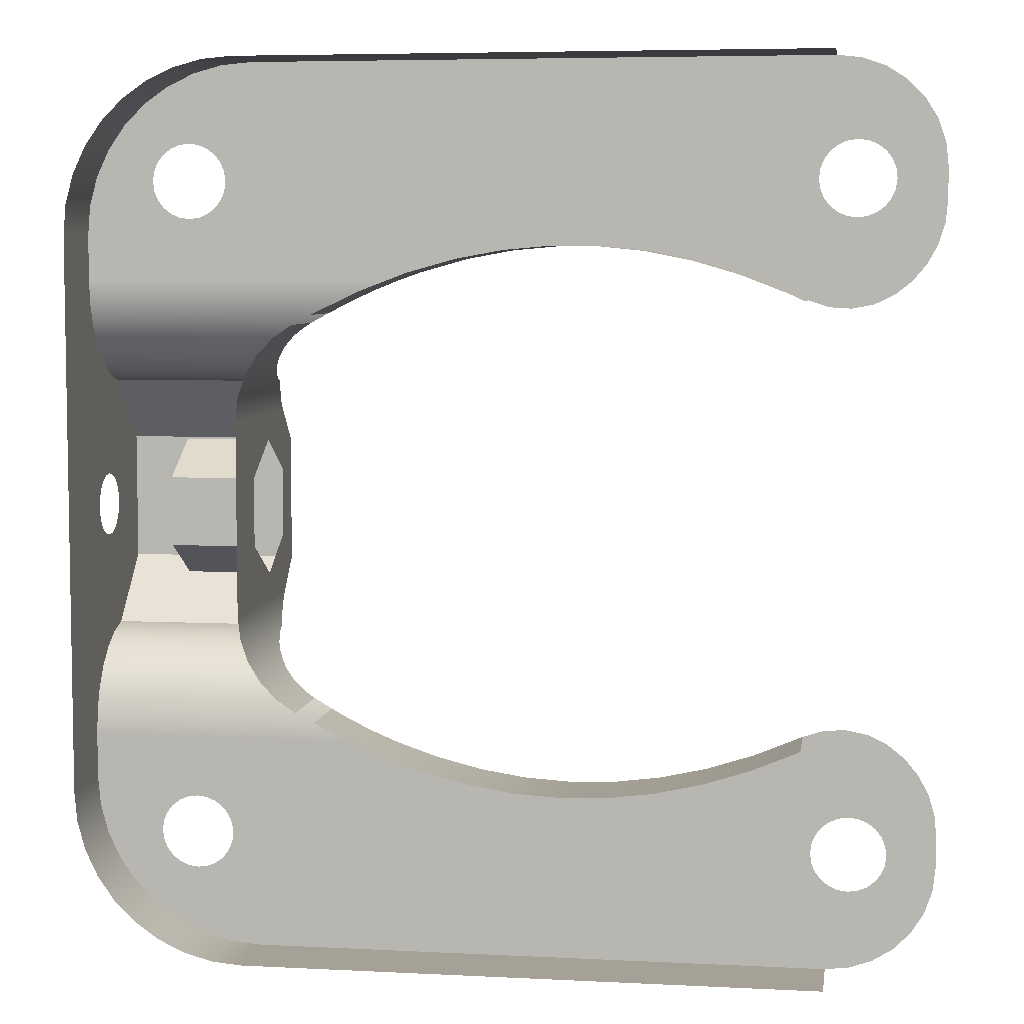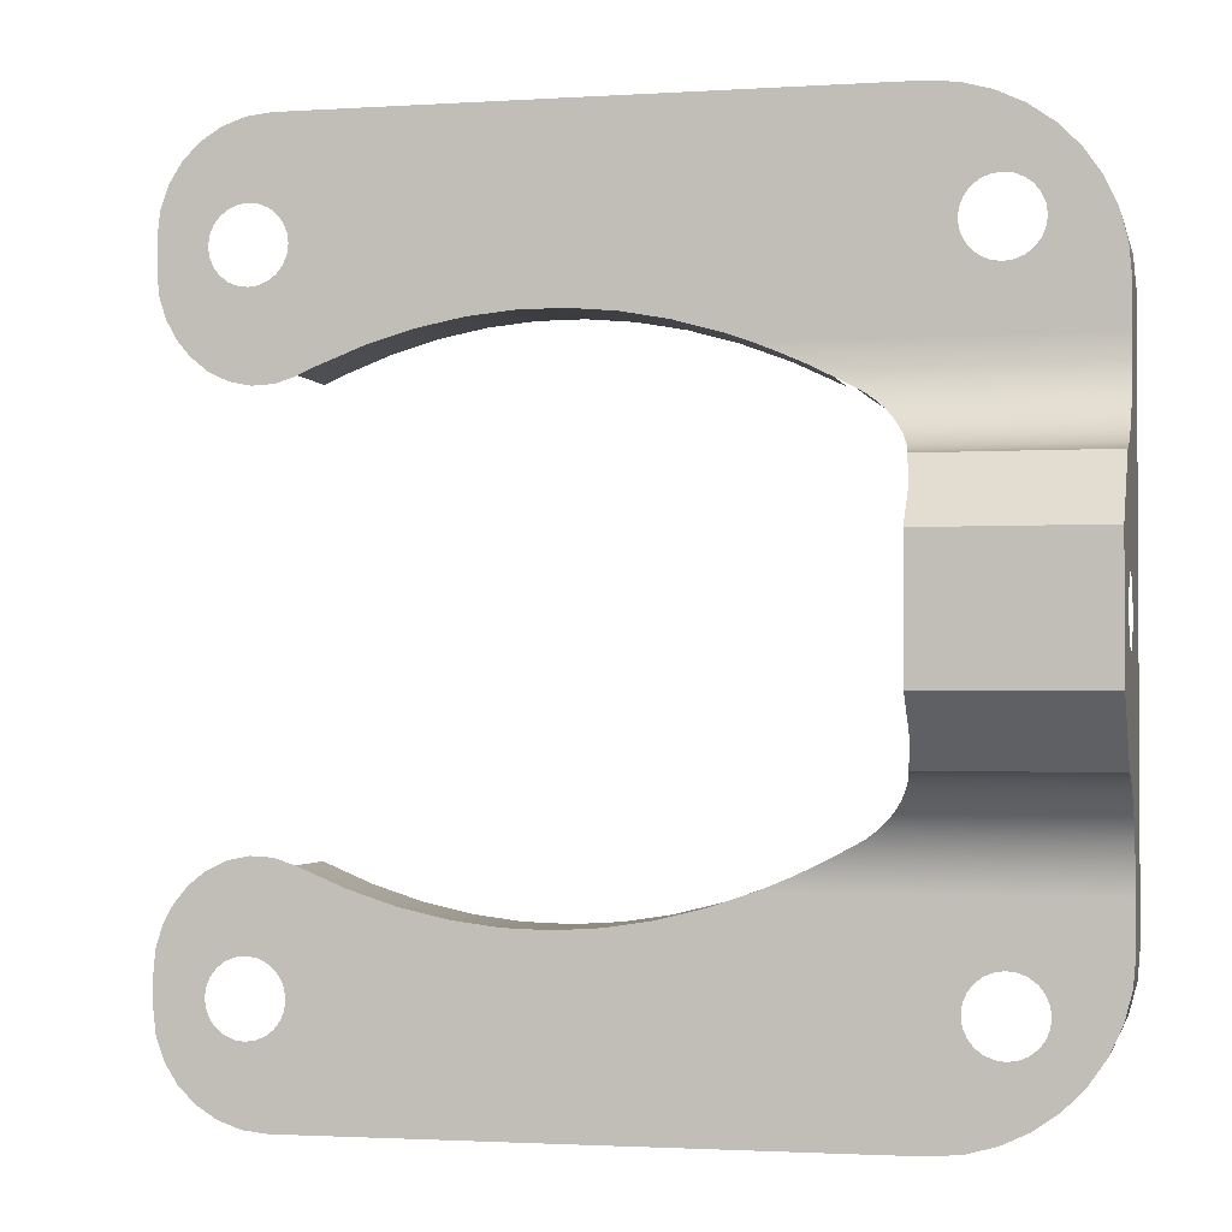
<metadata>
{"format":"obj","ext":"obj","renderer":"f3d","projection":"perspective","resolution":1024,"background":"white","views":[{"elev":6.0,"azim":-171.4,"up":"+Z"},{"elev":-1.9,"azim":12.9,"up":"+Z"}]}
</metadata>
<code>
v 0.04677 -0.0165 -0.0483
v 0.07377 -0.013 -0.0483
v 0.04677 -0.013 -0.0483
v 0.07377 -0.0165 -0.0483
v 0.07516 -0.013 -0.04817
v 0.07516 -0.0165 -0.04817
v 0.07651 -0.013 -0.04781
v 0.07651 -0.0165 -0.04781
v 0.07777 -0.013 -0.04722
v 0.07777 -0.0165 -0.04722
v 0.07891 -0.013 -0.04642
v 0.07891 -0.0165 -0.04642
v 0.0799 -0.013 -0.04544
v 0.0799 -0.0165 -0.04544
v 0.0799 -0.0165 -0.04544
v 0.0807 -0.013 -0.0443
v 0.0799 -0.013 -0.04544
v 0.0807 -0.0165 -0.0443
v 0.08129 -0.013 -0.04303
v 0.08129 -0.0165 -0.04303
v 0.08165 -0.013 -0.04168
v 0.08165 -0.0165 -0.04168
v 0.08177 -0.013 -0.0403
v 0.08177 -0.0165 -0.0403
v 0.08177 -0.0165 -0.03819
v 0.08177 -0.01663 -0.03706
v 0.08177 -0.01861 -0.02874
v 0.08177 -0.01701 -0.03599
v 0.08177 -0.01763 -0.03503
v 0.08177 -0.01844 -0.03424
v 0.08177 -0.01942 -0.03365
v 0.08177 -0.019 -0.0288
v 0.08177 -0.01825 -0.02859
v 0.08177 -0.0205 -0.0333
v 0.08177 -0.01939 -0.02874
v 0.08177 -0.01975 -0.02859
v 0.08177 -0.01794 -0.02836
v 0.08177 -0.0235 -0.0303
v 0.08177 -0.0177 -0.02805
v 0.08177 -0.01755 -0.02768
v 0.08177 -0.0175 -0.0273
v 0.08177 -0.013 -0.0143
v 0.08177 -0.01755 -0.02691
v 0.08177 -0.02006 -0.02836
v 0.08177 -0.0177 -0.02655
v 0.08177 -0.0203 -0.02805
v 0.08177 -0.02045 -0.02768
v 0.08177 -0.0205 -0.0273
v 0.08177 -0.01794 -0.02623
v 0.08177 -0.0235 -0.0243
v 0.08177 -0.02045 -0.02691
v 0.08177 -0.0203 -0.02655
v 0.08177 -0.02006 -0.02623
v 0.08177 -0.0205 -0.0213
v 0.08177 -0.01975 -0.026
v 0.08177 -0.01939 -0.02585
v 0.08177 -0.01942 -0.02094
v 0.08177 -0.019 -0.0258
v 0.08177 -0.01844 -0.02035
v 0.08177 -0.01861 -0.02585
v 0.08177 -0.01763 -0.01956
v 0.08177 -0.01701 -0.0186
v 0.08177 -0.01663 -0.01753
v 0.08177 -0.01825 -0.026
v 0.08177 -0.0165 -0.0164
v 0.08177 -0.0165 -0.0143
v 0.08165 -0.013 -0.01291
v 0.08165 -0.0165 -0.01291
v 0.08129 -0.013 -0.01156
v 0.08129 -0.0165 -0.01156
v 0.0807 -0.013 -0.0103
v 0.0807 -0.0165 -0.0103
v 0.0799 -0.013 -0.009153
v 0.0799 -0.0165 -0.009153
v 0.07891 -0.013 -0.008167
v 0.07891 -0.0165 -0.008167
v 0.07891 -0.013 -0.008167
v 0.0799 -0.0165 -0.009153
v 0.07777 -0.013 -0.007367
v 0.07777 -0.0165 -0.007367
v 0.07651 -0.013 -0.006778
v 0.07651 -0.0165 -0.006778
v 0.07516 -0.013 -0.006417
v 0.07516 -0.0165 -0.006417
v 0.07377 -0.013 -0.006296
v 0.07377 -0.0165 -0.006296
v 0.04677 -0.013 -0.006296
v 0.04677 -0.0165 -0.006296
v 0.07363 -0.02093 -0.02172
v 0.07354 -0.0205 -0.0213
v 0.08177 -0.0205 -0.0213
v 0.07374 -0.02146 -0.02225
v 0.07377 -0.022 -0.0228
v 0.08177 -0.0235 -0.0243
v 0.07377 -0.0235 -0.0243
v 0.08177 -0.0235 -0.0243
v 0.07377 -0.0235 -0.0303
v 0.07377 -0.0235 -0.0243
v 0.08177 -0.0235 -0.0303
v 0.07377 -0.0162 -0.02568
v 0.07777 -0.019 -0.02406
v 0.07777 -0.0162 -0.02568
v 0.07377 -0.019 -0.02406
v 0.07377 -0.0162 -0.02891
v 0.07777 -0.0162 -0.02568
v 0.07777 -0.0162 -0.02891
v 0.07377 -0.0162 -0.02568
v 0.07377 -0.019 -0.03053
v 0.07777 -0.0162 -0.02891
v 0.07777 -0.019 -0.03053
v 0.07377 -0.0162 -0.02891
v 0.07149 -0.01701 -0.0186
v 0.07109 -0.013 -0.01837
v 0.07109 -0.0169 -0.01837
v 0.07199 -0.013 -0.01897
v 0.07199 -0.01721 -0.01897
v 0.07231 -0.0174 -0.01926
v 0.07274 -0.013 -0.01976
v 0.07258 -0.01763 -0.01956
v 0.07274 -0.0178 -0.01976
v 0.07296 -0.0181 -0.02006
v 0.0733 -0.013 -0.02069
v 0.07313 -0.01844 -0.02035
v 0.0733 -0.01893 -0.02069
v 0.07341 -0.01942 -0.02094
v 0.07365 -0.013 -0.02172
v 0.07349 -0.01995 -0.02115
v 0.07354 -0.0205 -0.0213
v 0.07363 -0.02093 -0.02172
v 0.07374 -0.02146 -0.02225
v 0.07377 -0.013 -0.0228
v 0.07377 -0.022 -0.0228
v 0.07377 -0.019 -0.02406
v 0.07377 -0.0235 -0.0243
v 0.07377 -0.0162 -0.02568
v 0.07377 -0.0218 -0.02568
v 0.07377 -0.0162 -0.02891
v 0.07377 -0.0235 -0.0303
v 0.07377 -0.0218 -0.02891
v 0.07377 -0.013 -0.0318
v 0.07377 -0.022 -0.0318
v 0.07377 -0.019 -0.03053
v 0.07374 -0.02146 -0.03234
v 0.07365 -0.02092 -0.03288
v 0.07365 -0.013 -0.03288
v 0.07349 -0.01995 -0.03344
v 0.07354 -0.0205 -0.0333
v 0.07341 -0.01942 -0.03365
v 0.0733 -0.01893 -0.0339
v 0.0733 -0.013 -0.0339
v 0.07313 -0.01844 -0.03424
v 0.07296 -0.0181 -0.03453
v 0.07274 -0.0178 -0.03483
v 0.07274 -0.013 -0.03483
v 0.07258 -0.01763 -0.03503
v 0.07231 -0.0174 -0.03533
v 0.07199 -0.01721 -0.03562
v 0.07199 -0.013 -0.03562
v 0.07149 -0.01701 -0.03599
v 0.07109 -0.0169 -0.03622
v 0.07109 -0.013 -0.03622
v 0.07349 -0.01995 -0.02115
v 0.08177 -0.0205 -0.0213
v 0.07354 -0.0205 -0.0213
v 0.08177 -0.01942 -0.02094
v 0.07341 -0.01942 -0.02094
v 0.0733 -0.01893 -0.02069
v 0.08177 -0.01844 -0.02035
v 0.07313 -0.01844 -0.02035
v 0.07296 -0.0181 -0.02006
v 0.08177 -0.01763 -0.01956
v 0.07274 -0.0178 -0.01976
v 0.07258 -0.01763 -0.01956
v 0.07231 -0.0174 -0.01926
v 0.08177 -0.01701 -0.0186
v 0.07199 -0.01721 -0.01897
v 0.07149 -0.01701 -0.0186
v 0.07109 -0.0169 -0.01837
v 0.08177 -0.01663 -0.01753
v 0.07022 -0.01673 -0.01791
v 0.06946 -0.01664 -0.01753
v 0.06912 -0.01659 -0.01735
v 0.08177 -0.0165 -0.0164
v 0.06799 -0.01652 -0.01684
v 0.06688 -0.0165 -0.0164
v 0.07681 -0.0165 -0.01353
v 0.07636 -0.0165 -0.01347
v 0.07726 -0.0165 -0.01347
v 0.07593 -0.0165 -0.01329
v 0.07557 -0.0165 -0.01301
v 0.07529 -0.0165 -0.01265
v 0.06576 -0.0165 -0.016
v 0.07768 -0.0165 -0.01329
v 0.07805 -0.0165 -0.01301
v 0.07833 -0.0165 -0.01265
v 0.08177 -0.0165 -0.0143
v 0.0785 -0.0165 -0.01223
v 0.08165 -0.0165 -0.01291
v 0.07856 -0.0165 -0.01178
v 0.08129 -0.0165 -0.01156
v 0.0785 -0.0165 -0.01132
v 0.07512 -0.0165 -0.01223
v 0.06357 -0.0165 -0.01538
v 0.06142 -0.0165 -0.01499
v 0.07506 -0.0165 -0.01178
v 0.05929 -0.0165 -0.0148
v 0.0807 -0.0165 -0.0103
v 0.07833 -0.0165 -0.0109
v 0.07805 -0.0165 -0.01054
v 0.0799 -0.0165 -0.009153
v 0.07768 -0.0165 -0.01026
v 0.07891 -0.0165 -0.008167
v 0.07726 -0.0165 -0.01009
v 0.07777 -0.0165 -0.007367
v 0.07681 -0.0165 -0.01003
v 0.07651 -0.0165 -0.006778
v 0.07636 -0.0165 -0.01009
v 0.07516 -0.0165 -0.006417
v 0.07593 -0.0165 -0.01026
v 0.07377 -0.0165 -0.006296
v 0.07557 -0.0165 -0.01054
v 0.07529 -0.0165 -0.0109
v 0.04677 -0.0165 -0.006296
v 0.07512 -0.0165 -0.01132
v 0.04577 -0.0165 -0.01003
v 0.04566 -0.0165 -0.006421
v 0.04532 -0.0165 -0.01009
v 0.0446 -0.0165 -0.006791
v 0.04489 -0.0165 -0.01026
v 0.04365 -0.0165 -0.007386
v 0.04453 -0.0165 -0.01054
v 0.04286 -0.0165 -0.008178
v 0.04425 -0.0165 -0.0109
v 0.04226 -0.0165 -0.009126
v 0.04408 -0.0165 -0.01132
v 0.0419 -0.0165 -0.01018
v 0.04402 -0.0165 -0.01178
v 0.04177 -0.0165 -0.0113
v 0.04408 -0.0165 -0.01223
v 0.04177 -0.0165 -0.0128
v 0.04425 -0.0165 -0.01265
v 0.04187 -0.0165 -0.01378
v 0.04216 -0.0165 -0.01473
v 0.04453 -0.0165 -0.01301
v 0.04263 -0.0165 -0.0156
v 0.04489 -0.0165 -0.01329
v 0.04326 -0.0165 -0.01636
v 0.04532 -0.0165 -0.01347
v 0.04403 -0.0165 -0.01698
v 0.04495 -0.0165 -0.01742
v 0.04577 -0.0165 -0.01353
v 0.04594 -0.0165 -0.01762
v 0.04622 -0.0165 -0.01347
v 0.04696 -0.0165 -0.01756
v 0.04793 -0.0165 -0.01725
v 0.04664 -0.0165 -0.01329
v 0.04868 -0.0165 -0.01691
v 0.04701 -0.0165 -0.01301
v 0.05083 -0.0165 -0.01607
v 0.04729 -0.0165 -0.01265
v 0.05295 -0.0165 -0.01545
v 0.04746 -0.0165 -0.01223
v 0.05507 -0.0165 -0.01504
v 0.05718 -0.0165 -0.01482
v 0.04752 -0.0165 -0.01178
v 0.04746 -0.0165 -0.01132
v 0.04729 -0.0165 -0.0109
v 0.04701 -0.0165 -0.01054
v 0.04664 -0.0165 -0.01026
v 0.04622 -0.0165 -0.01009
v 0.04793 -0.013 -0.01725
v 0.04793 -0.0165 -0.01725
v 0.04868 -0.013 -0.01691
v 0.04868 -0.0165 -0.01691
v 0.05083 -0.013 -0.01607
v 0.05083 -0.0165 -0.01607
v 0.05295 -0.013 -0.01545
v 0.05295 -0.0165 -0.01545
v 0.05507 -0.013 -0.01504
v 0.05507 -0.0165 -0.01504
v 0.05718 -0.013 -0.01482
v 0.05718 -0.0165 -0.01482
v 0.05929 -0.013 -0.0148
v 0.05929 -0.0165 -0.0148
v 0.06142 -0.013 -0.01499
v 0.06142 -0.0165 -0.01499
v 0.06357 -0.013 -0.01538
v 0.06357 -0.0165 -0.01538
v 0.06576 -0.013 -0.016
v 0.06576 -0.0165 -0.016
v 0.06688 -0.0165 -0.0164
v 0.06799 -0.013 -0.01684
v 0.06799 -0.01652 -0.01684
v 0.06912 -0.01659 -0.01735
v 0.07022 -0.013 -0.01791
v 0.06946 -0.01664 -0.01753
v 0.07022 -0.01673 -0.01791
v 0.07022 -0.01673 -0.03668
v 0.06947 -0.01663 -0.03706
v 0.07022 -0.013 -0.03668
v 0.0694 -0.01662 -0.0371
v 0.0694 -0.013 -0.0371
v 0.06832 -0.01654 -0.0376
v 0.06722 -0.0165 -0.03806
v 0.06722 -0.013 -0.03806
v 0.06688 -0.0165 -0.03819
v 0.06508 -0.0165 -0.03881
v 0.06508 -0.013 -0.03881
v 0.06295 -0.013 -0.03934
v 0.06295 -0.0165 -0.03934
v 0.06084 -0.013 -0.03967
v 0.06084 -0.0165 -0.03967
v 0.05873 -0.013 -0.0398
v 0.05873 -0.0165 -0.0398
v 0.05661 -0.013 -0.03973
v 0.05661 -0.0165 -0.03973
v 0.05448 -0.013 -0.03946
v 0.05448 -0.0165 -0.03946
v 0.05232 -0.013 -0.03897
v 0.05232 -0.0165 -0.03897
v 0.05013 -0.013 -0.03827
v 0.05013 -0.0165 -0.03827
v 0.04793 -0.013 -0.03734
v 0.04793 -0.0165 -0.03734
v 0.07354 -0.0205 -0.0333
v 0.08177 -0.0205 -0.0333
v 0.08177 -0.01942 -0.03365
v 0.07349 -0.01995 -0.03344
v 0.07341 -0.01942 -0.03365
v 0.08177 -0.01844 -0.03424
v 0.0733 -0.01893 -0.0339
v 0.07313 -0.01844 -0.03424
v 0.08177 -0.01763 -0.03503
v 0.07296 -0.0181 -0.03453
v 0.07274 -0.0178 -0.03483
v 0.07258 -0.01763 -0.03503
v 0.08177 -0.01701 -0.03599
v 0.07231 -0.0174 -0.03533
v 0.07199 -0.01721 -0.03562
v 0.07149 -0.01701 -0.03599
v 0.08177 -0.01663 -0.03706
v 0.07109 -0.0169 -0.03622
v 0.07022 -0.01673 -0.03668
v 0.06947 -0.01663 -0.03706
v 0.08177 -0.0165 -0.03819
v 0.0694 -0.01662 -0.0371
v 0.06832 -0.01654 -0.0376
v 0.06722 -0.0165 -0.03806
v 0.06688 -0.0165 -0.03819
v 0.07636 -0.0165 -0.04113
v 0.07681 -0.0165 -0.04107
v 0.07593 -0.0165 -0.0413
v 0.07726 -0.0165 -0.04113
v 0.07768 -0.0165 -0.0413
v 0.07805 -0.0165 -0.04158
v 0.08177 -0.0165 -0.0403
v 0.07833 -0.0165 -0.04194
v 0.08165 -0.0165 -0.04168
v 0.0785 -0.0165 -0.04236
v 0.08129 -0.0165 -0.04303
v 0.07856 -0.0165 -0.04282
v 0.07557 -0.0165 -0.04158
v 0.07529 -0.0165 -0.04194
v 0.0807 -0.0165 -0.0443
v 0.0785 -0.0165 -0.04327
v 0.07833 -0.0165 -0.04369
v 0.0799 -0.0165 -0.04544
v 0.07805 -0.0165 -0.04405
v 0.07891 -0.0165 -0.04642
v 0.07768 -0.0165 -0.04433
v 0.07777 -0.0165 -0.04722
v 0.07726 -0.0165 -0.04451
v 0.07651 -0.0165 -0.04781
v 0.07681 -0.0165 -0.04457
v 0.07516 -0.0165 -0.04817
v 0.07636 -0.0165 -0.04451
v 0.07377 -0.0165 -0.0483
v 0.07593 -0.0165 -0.04433
v 0.07557 -0.0165 -0.04405
v 0.04677 -0.0165 -0.0483
v 0.07529 -0.0165 -0.04369
v 0.07512 -0.0165 -0.04327
v 0.04701 -0.0165 -0.04405
v 0.04664 -0.0165 -0.04433
v 0.04622 -0.0165 -0.04451
v 0.04566 -0.0165 -0.04817
v 0.04577 -0.0165 -0.04457
v 0.0446 -0.0165 -0.0478
v 0.04532 -0.0165 -0.04451
v 0.04365 -0.0165 -0.0472
v 0.04489 -0.0165 -0.04433
v 0.04286 -0.0165 -0.04641
v 0.04453 -0.0165 -0.04405
v 0.04226 -0.0165 -0.04546
v 0.04425 -0.0165 -0.04369
v 0.0419 -0.0165 -0.04441
v 0.04408 -0.0165 -0.04327
v 0.04177 -0.0165 -0.0433
v 0.04402 -0.0165 -0.04282
v 0.04177 -0.0165 -0.0418
v 0.04408 -0.0165 -0.04236
v 0.04187 -0.0165 -0.04081
v 0.04425 -0.0165 -0.04194
v 0.04216 -0.0165 -0.03986
v 0.04453 -0.0165 -0.04158
v 0.04263 -0.0165 -0.03899
v 0.04326 -0.0165 -0.03823
v 0.04489 -0.0165 -0.0413
v 0.04403 -0.0165 -0.03761
v 0.04532 -0.0165 -0.04113
v 0.04495 -0.0165 -0.03717
v 0.04577 -0.0165 -0.04107
v 0.04594 -0.0165 -0.03697
v 0.04696 -0.0165 -0.03703
v 0.04793 -0.0165 -0.03734
v 0.05013 -0.0165 -0.03827
v 0.05232 -0.0165 -0.03897
v 0.05448 -0.0165 -0.03946
v 0.05661 -0.0165 -0.03973
v 0.05873 -0.0165 -0.0398
v 0.07506 -0.0165 -0.04282
v 0.04622 -0.0165 -0.04113
v 0.06084 -0.0165 -0.03967
v 0.04664 -0.0165 -0.0413
v 0.04701 -0.0165 -0.04158
v 0.04729 -0.0165 -0.04194
v 0.04746 -0.0165 -0.04236
v 0.06295 -0.0165 -0.03934
v 0.04752 -0.0165 -0.04282
v 0.07512 -0.0165 -0.04236
v 0.06508 -0.0165 -0.03881
v 0.04746 -0.0165 -0.04327
v 0.04729 -0.0165 -0.04369
v 0.07365 -0.02092 -0.03288
v 0.08177 -0.0205 -0.0333
v 0.07354 -0.0205 -0.0333
v 0.07374 -0.02146 -0.03234
v 0.07377 -0.022 -0.0318
v 0.07377 -0.0235 -0.0303
v 0.08177 -0.0235 -0.0303
f 1 3 2
f 1 2 4
f 5 4 2
f 6 4 5
f 6 5 7
f 8 6 7
f 8 7 9
f 10 8 9
f 10 9 11
f 12 10 11
f 12 11 13
f 14 12 13
f 15 17 16
f 18 15 16
f 18 16 19
f 20 18 19
f 20 19 21
f 22 20 21
f 22 21 23
f 24 22 23
f 24 23 25
f 23 26 25
f 23 27 26
f 27 28 26
f 27 29 28
f 29 27 30
f 27 31 30
f 27 32 31
f 27 23 33
f 32 34 31
f 32 35 34
f 36 34 35
f 23 37 33
f 38 34 36
f 23 39 37
f 39 23 40
f 23 41 40
f 23 42 41
f 42 43 41
f 38 36 44
f 42 45 43
f 46 38 44
f 38 46 47
f 38 47 48
f 45 42 49
f 50 38 48
f 50 48 51
f 50 51 52
f 50 52 53
f 54 50 53
f 54 53 55
f 54 55 56
f 57 54 56
f 57 56 58
f 59 57 58
f 59 58 60
f 61 59 60
f 61 60 62
f 63 62 60
f 63 60 64
f 42 63 64
f 42 64 49
f 65 63 42
f 65 42 66
f 67 66 42
f 68 66 67
f 68 67 69
f 70 68 69
f 70 69 71
f 72 70 71
f 72 71 73
f 74 72 73
f 74 73 75
f 76 78 77
f 76 77 79
f 80 76 79
f 80 79 81
f 82 80 81
f 82 81 83
f 84 82 83
f 84 83 85
f 86 84 85
f 87 86 85
f 87 88 86
f 89 91 90
f 92 91 89
f 92 93 91
f 93 94 91
f 93 95 94
f 96 98 97
f 96 97 99
f 100 102 101
f 100 101 103
f 104 106 105
f 104 105 107
f 108 110 109
f 108 109 111
f 112 114 113
f 112 113 115
f 112 115 116
f 115 117 116
f 115 118 117
f 118 119 117
f 118 120 119
f 121 120 118
f 121 118 122
f 123 121 122
f 123 122 124
f 122 125 124
f 122 126 125
f 126 127 125
f 126 128 127
f 128 126 129
f 130 129 126
f 130 126 131
f 132 130 131
f 131 133 132
f 133 134 132
f 133 131 135
f 133 136 134
f 137 135 131
f 136 138 134
f 136 139 138
f 137 131 140
f 139 141 138
f 139 142 141
f 142 137 140
f 142 140 141
f 141 140 143
f 140 144 143
f 140 145 144
f 145 146 144
f 144 146 147
f 145 148 146
f 149 148 145
f 149 145 150
f 151 149 150
f 151 150 152
f 150 153 152
f 150 154 153
f 154 155 153
f 155 154 156
f 154 157 156
f 154 158 157
f 158 159 157
f 158 160 159
f 160 158 161
f 162 164 163
f 162 163 165
f 166 162 165
f 167 166 165
f 167 165 168
f 169 167 168
f 170 169 168
f 170 168 171
f 172 170 171
f 172 171 173
f 171 174 173
f 171 175 174
f 175 176 174
f 175 177 176
f 178 177 175
f 178 175 179
f 180 178 179
f 180 179 181
f 179 182 181
f 179 183 182
f 183 184 182
f 183 185 184
f 185 183 186
f 185 186 187
f 183 188 186
f 189 185 187
f 185 189 190
f 185 190 191
f 192 185 191
f 183 193 188
f 193 183 194
f 183 195 194
f 183 196 195
f 196 197 195
f 196 198 197
f 198 199 197
f 198 200 199
f 200 201 199
f 192 191 202
f 192 202 203
f 202 204 203
f 202 205 204
f 205 206 204
f 200 207 201
f 201 207 208
f 207 209 208
f 207 210 209
f 210 211 209
f 210 212 211
f 212 213 211
f 212 214 213
f 214 215 213
f 214 216 215
f 216 217 215
f 216 218 217
f 218 219 217
f 218 220 219
f 220 221 219
f 220 222 221
f 220 223 222
f 223 224 222
f 223 205 224
f 225 205 223
f 225 223 226
f 227 225 226
f 227 226 228
f 229 227 228
f 229 228 230
f 231 229 230
f 231 230 232
f 233 231 232
f 233 232 234
f 235 233 234
f 235 234 236
f 237 235 236
f 237 236 238
f 239 237 238
f 239 238 240
f 241 239 240
f 241 240 242
f 241 242 243
f 244 241 243
f 244 243 245
f 246 244 245
f 246 245 247
f 248 246 247
f 248 247 249
f 248 249 250
f 251 248 250
f 251 250 252
f 253 251 252
f 253 252 254
f 255 253 254
f 256 253 255
f 256 255 257
f 258 256 257
f 258 257 259
f 260 258 259
f 260 259 261
f 262 260 261
f 262 261 263
f 264 262 263
f 265 262 264
f 265 264 206
f 205 265 206
f 265 205 266
f 205 267 266
f 205 268 267
f 268 205 269
f 205 270 269
f 205 225 270
f 271 273 272
f 273 274 272
f 273 275 274
f 275 276 274
f 275 277 276
f 277 278 276
f 277 279 278
f 279 280 278
f 279 281 280
f 281 282 280
f 281 283 282
f 283 284 282
f 283 285 284
f 285 286 284
f 285 287 286
f 287 288 286
f 287 289 288
f 288 289 290
f 289 291 290
f 289 292 291
f 291 292 293
f 292 294 293
f 292 295 294
f 295 296 294
f 295 297 296
f 298 300 299
f 300 301 299
f 300 302 301
f 301 302 303
f 302 304 303
f 302 305 304
f 305 306 304
f 305 307 306
f 307 305 308
f 307 308 309
f 310 307 309
f 310 309 311
f 312 310 311
f 312 311 313
f 314 312 313
f 314 313 315
f 316 314 315
f 316 315 317
f 318 316 317
f 318 317 319
f 320 318 319
f 320 319 321
f 322 320 321
f 322 321 323
f 324 322 323
f 325 327 326
f 327 325 328
f 327 328 329
f 330 327 329
f 330 329 331
f 332 330 331
f 333 330 332
f 333 332 334
f 333 334 335
f 333 335 336
f 337 333 336
f 337 336 338
f 339 337 338
f 339 340 337
f 340 341 337
f 340 342 341
f 341 342 343
f 341 343 344
f 345 341 344
f 345 344 346
f 345 346 347
f 345 347 348
f 349 345 348
f 350 345 349
f 350 351 345
f 352 350 349
f 353 345 351
f 345 353 354
f 345 354 355
f 356 345 355
f 356 355 357
f 358 356 357
f 358 357 359
f 360 358 359
f 360 359 361
f 352 349 362
f 349 363 362
f 364 360 361
f 364 361 365
f 364 365 366
f 367 364 366
f 367 366 368
f 369 367 368
f 369 368 370
f 371 369 370
f 371 370 372
f 373 371 372
f 373 372 374
f 375 373 374
f 375 374 376
f 377 375 376
f 377 376 378
f 379 377 378
f 379 380 377
f 381 380 379
f 381 382 380
f 382 383 380
f 384 380 383
f 384 385 380
f 385 386 380
f 385 387 386
f 387 388 386
f 387 389 388
f 389 390 388
f 389 391 390
f 391 392 390
f 391 393 392
f 393 394 392
f 393 395 394
f 395 396 394
f 395 397 396
f 397 398 396
f 397 399 398
f 399 400 398
f 399 401 400
f 401 402 400
f 401 403 402
f 403 404 402
f 403 405 404
f 405 406 404
f 405 407 406
f 405 408 407
f 408 409 407
f 408 410 409
f 410 411 409
f 410 412 411
f 411 412 413
f 412 414 413
f 412 415 414
f 415 412 416
f 412 417 416
f 412 418 417
f 418 412 419
f 419 412 420
f 412 421 420
f 412 422 421
f 420 421 423
f 421 422 424
f 421 424 425
f 426 421 425
f 421 426 427
f 421 428 423
f 421 427 429
f 421 430 428
f 430 431 428
f 430 349 431
f 349 430 363
f 382 421 429
f 382 429 432
f 433 382 432
f 382 433 383
f 434 436 435
f 434 435 437
f 437 435 438
f 435 439 438
f 435 440 439

</code>
